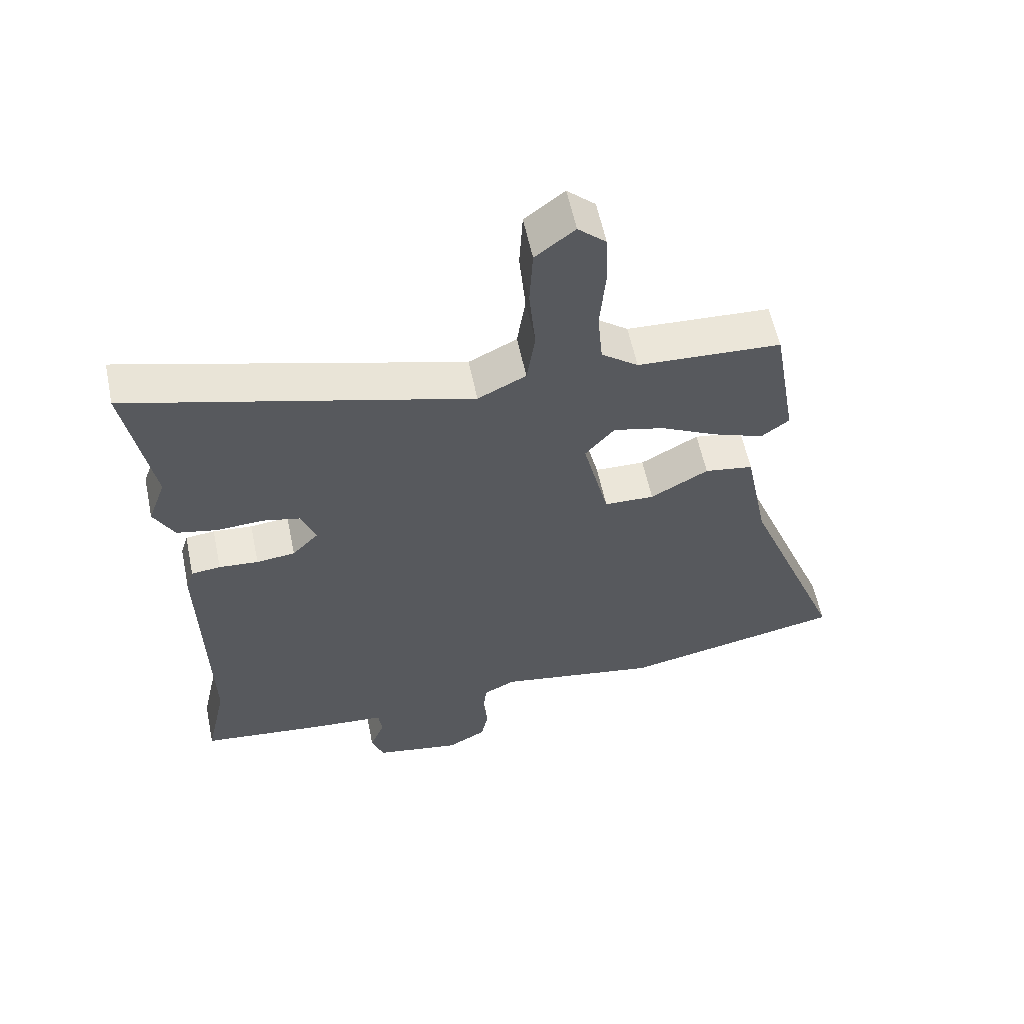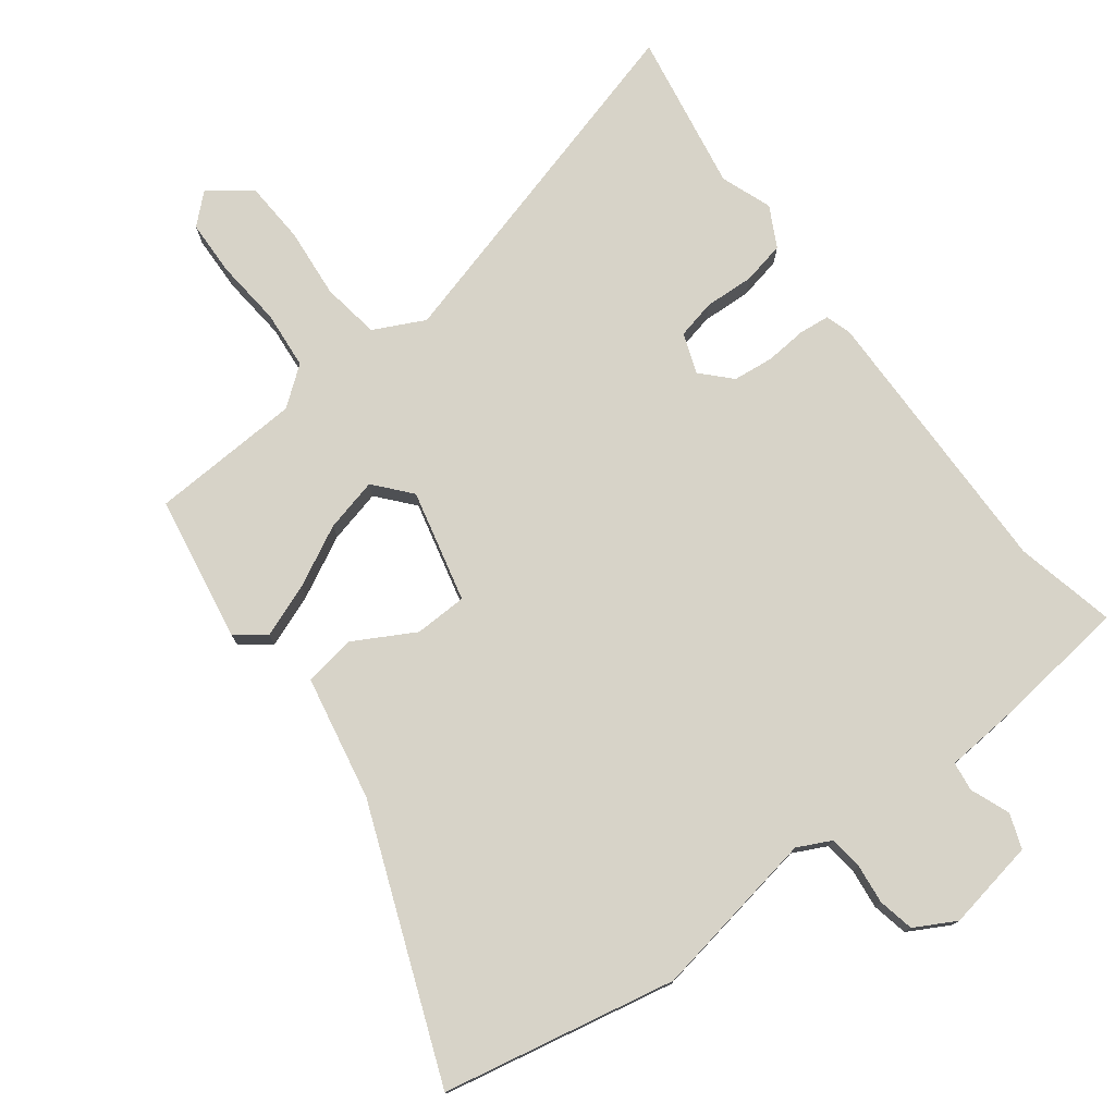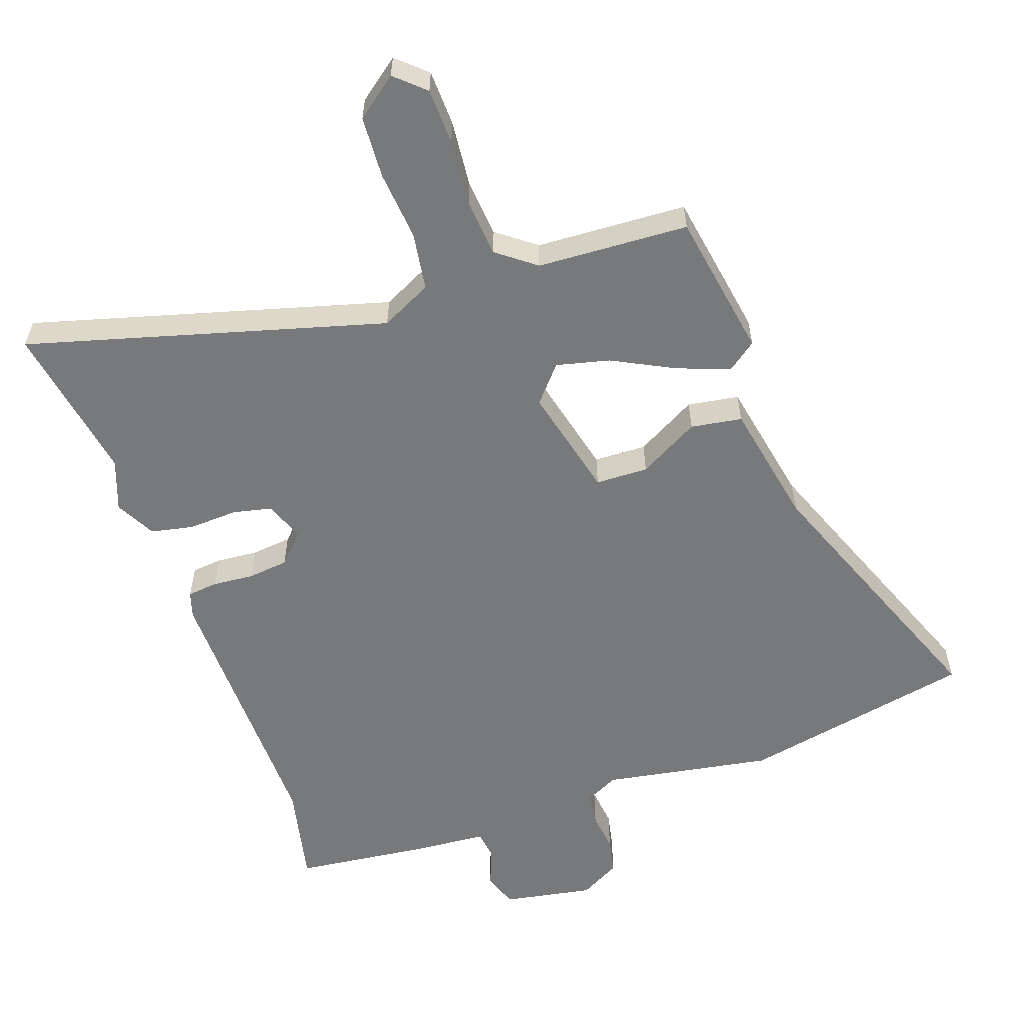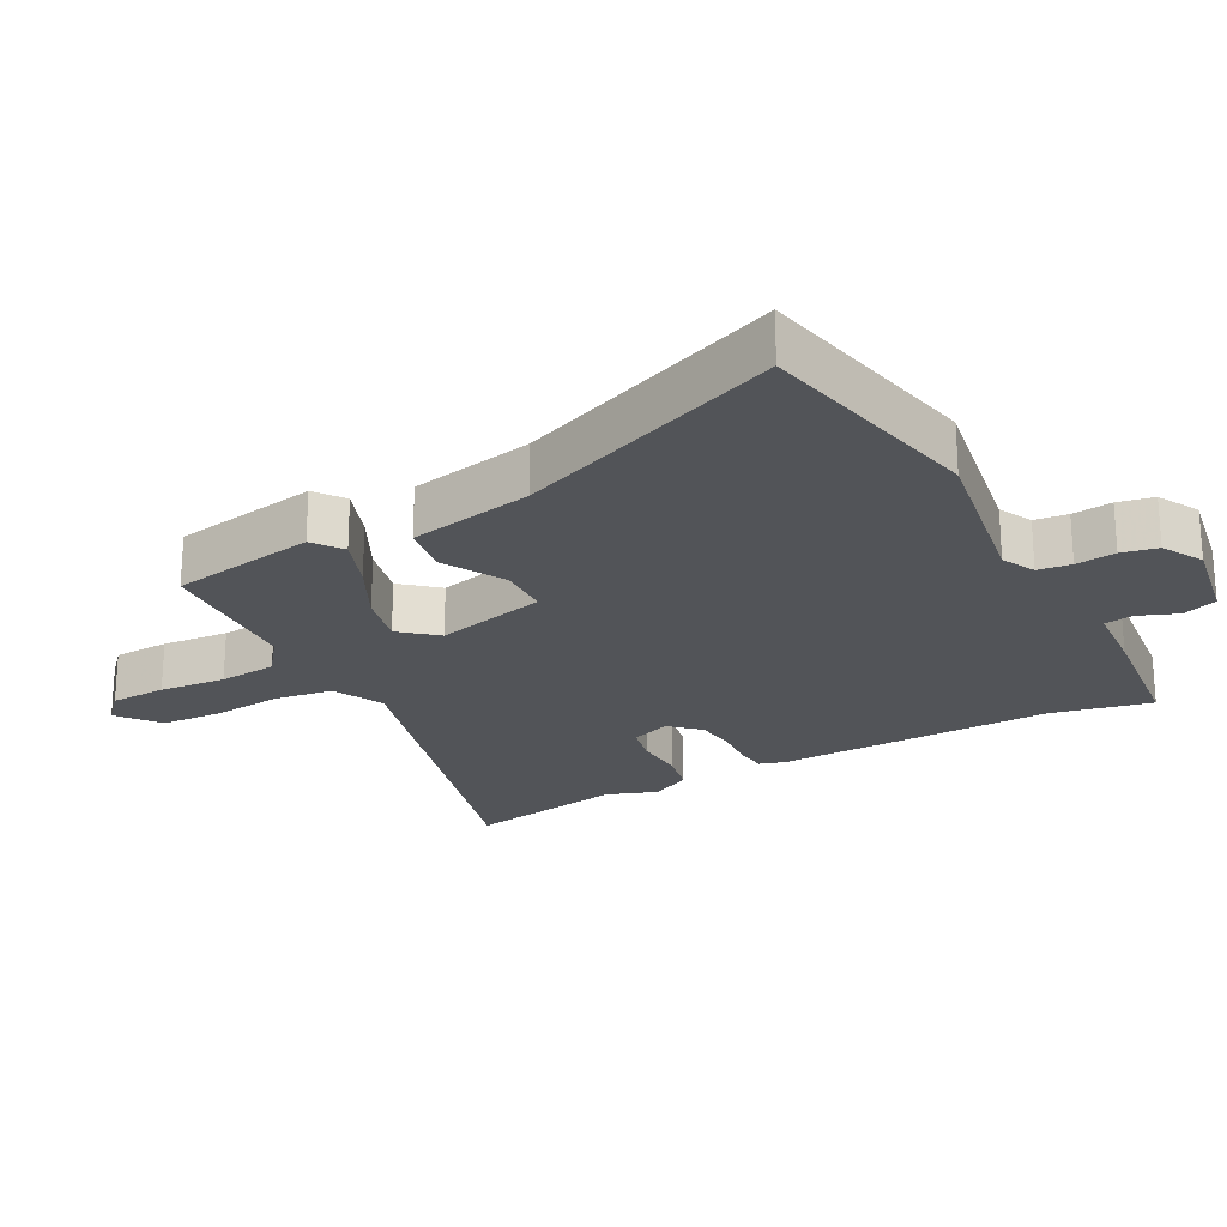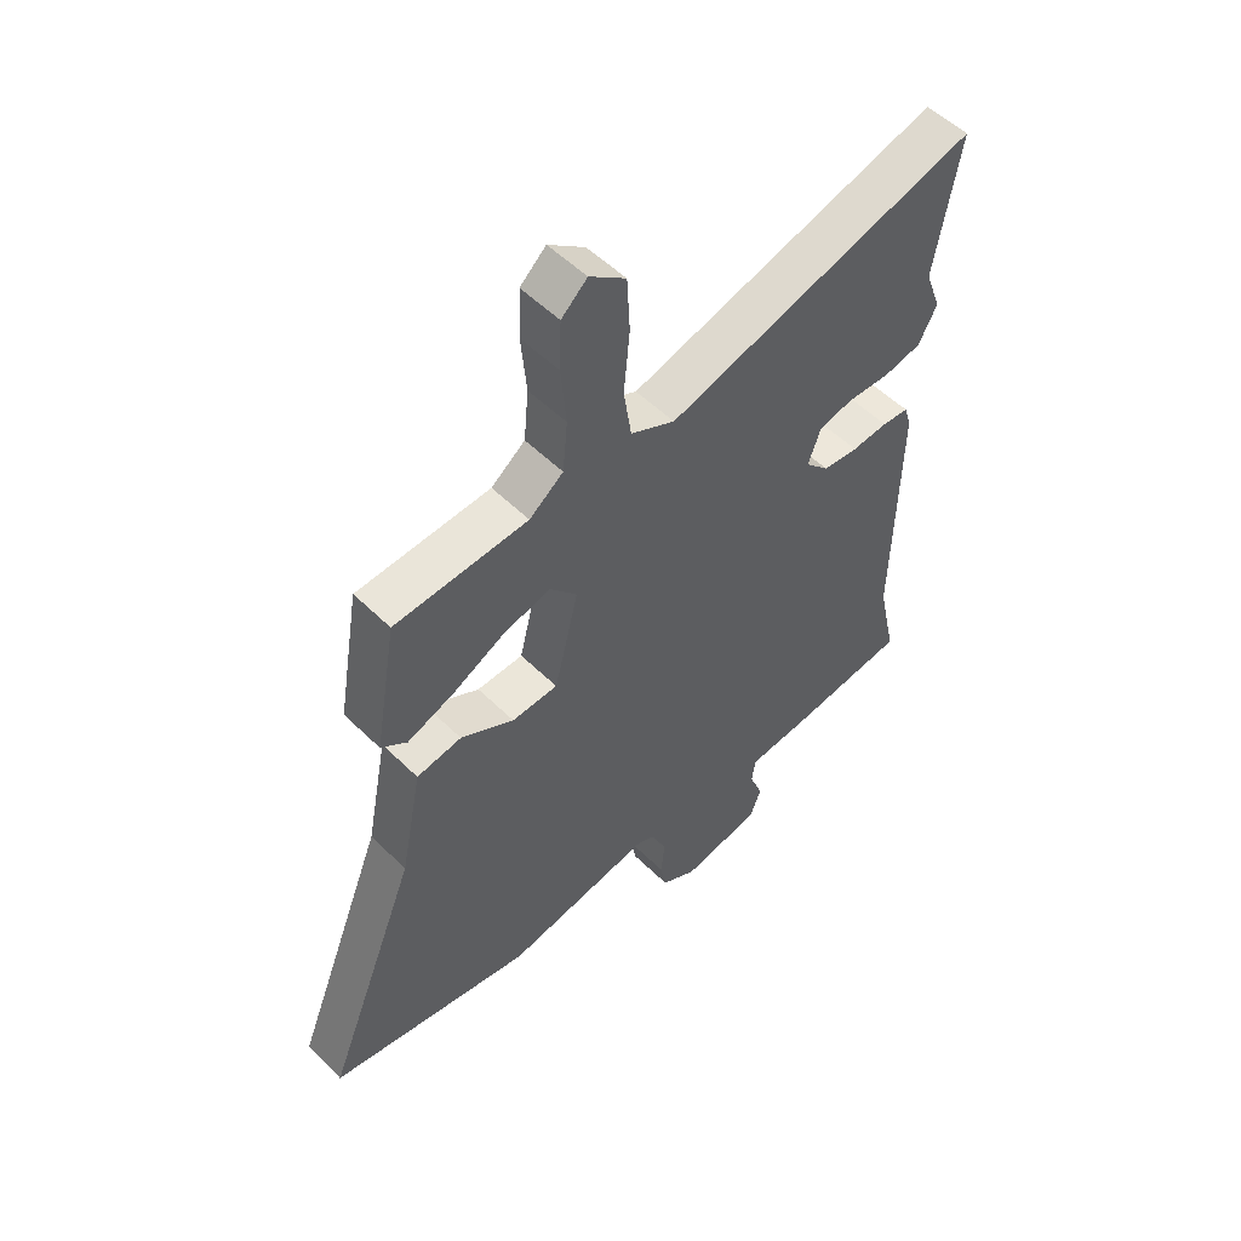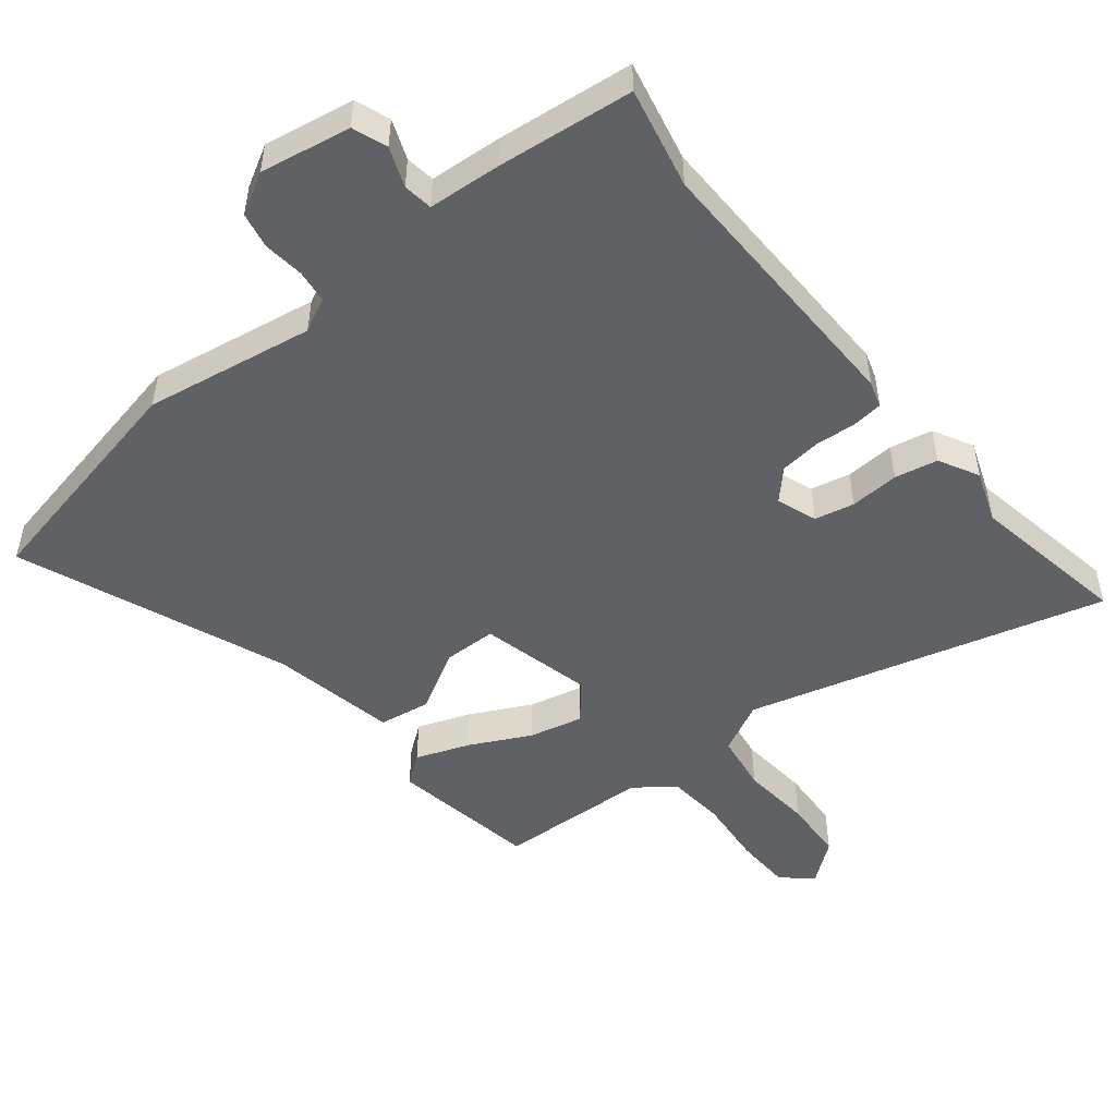
<metadata>
{"format":"obj","ext":"obj","renderer":"f3d","projection":"perspective","resolution":1024,"background":"white","views":[{"elev":58.3,"azim":-11.8,"up":"+Z"},{"elev":76.8,"azim":142.7,"up":"+Y"},{"elev":-57.7,"azim":19.1,"up":"+Y"},{"elev":-23.0,"azim":118.3,"up":"+Y"},{"elev":53.5,"azim":136.2,"up":"+Z"},{"elev":-50.0,"azim":-141.1,"up":"+Y"}]}
</metadata>
<code>
v -0.477 0.07 0.371
v -0.519 0.07 0.61
v 0.017 0.07 0.463
v 0.093 0.07 0.501
v 0.106 0.07 0.588
v 0.096 0.07 0.693
v 0.101 0.07 0.786
v 0.163 0.07 0.834
v 0.207 0.07 0.794
v 0.21 0.07 0.71
v 0.201 0.07 0.61
v 0.209 0.07 0.523
v 0.267 0.07 0.479
v 0.494 0.07 0.468
v 0.532 0.07 0.248
v 0.488 0.07 0.215
v 0.408 0.07 0.245
v 0.317 0.07 0.291
v 0.237 0.07 0.31
v 0.191 0.07 0.256
v 0.232 0.07 0.088
v 0.311 0.07 0.086
v 0.402 0.07 0.137
v 0.479 0.07 0.125
v 0.516 0.07 -0.062
v 0.675 0.07 -0.464
v 0.325 0.07 -0.536
v 0.071 0.07 -0.493
v 0.021 0.07 -0.518
v 0.015 0.07 -0.568
v 0.022 0.07 -0.628
v 0.011 0.07 -0.682
v -0.05 0.07 -0.716
v -0.186 0.07 -0.692
v -0.205 0.07 -0.64
v -0.182 0.07 -0.581
v -0.188 0.07 -0.537
v -0.296 0.07 -0.529
v -0.501 0.07 -0.506
v -0.468 0.07 -0.355
v -0.476 0.07 0.063
v -0.464 0.07 0.102
v -0.418 0.07 0.107
v -0.356 0.07 0.102
v -0.295 0.07 0.109
v -0.254 0.07 0.152
v -0.276 0.07 0.212
v -0.335 0.07 0.225
v -0.409 0.07 0.221
v -0.473 0.07 0.234
v -0.505 0.07 0.294
v -0.477 0 0.371
v -0.519 0 0.61
v 0.017 0 0.463
v 0.093 0 0.501
v 0.106 0 0.588
v 0.096 0 0.693
v 0.101 0 0.786
v 0.163 0 0.834
v 0.207 0 0.794
v 0.21 0 0.71
v 0.201 0 0.61
v 0.209 0 0.523
v 0.267 0 0.479
v 0.494 0 0.468
v 0.532 0 0.248
v 0.488 0 0.215
v 0.408 0 0.245
v 0.317 0 0.291
v 0.237 0 0.31
v 0.191 0 0.256
v 0.232 0 0.088
v 0.311 0 0.086
v 0.402 0 0.137
v 0.479 0 0.125
v 0.516 0 -0.062
v 0.675 0 -0.464
v 0.325 0 -0.536
v 0.071 0 -0.493
v 0.021 0 -0.518
v 0.015 0 -0.568
v 0.022 0 -0.628
v 0.011 0 -0.682
v -0.05 0 -0.716
v -0.186 0 -0.692
v -0.205 0 -0.64
v -0.182 0 -0.581
v -0.188 0 -0.537
v -0.296 0 -0.529
v -0.501 0 -0.506
v -0.468 0 -0.355
v -0.476 0 0.063
v -0.464 0 0.102
v -0.418 0 0.107
v -0.356 0 0.102
v -0.295 0 0.109
v -0.254 0 0.152
v -0.276 0 0.212
v -0.335 0 0.225
v -0.409 0 0.221
v -0.473 0 0.234
v -0.505 0 0.294
f 48 49 50 51
f 47 48 51 1
f 41 42 43 44
f 40 41 44 45
f 37 38 39 40
f 37 40 45 46
f 33 34 35 36
f 33 36 37 46
f 30 31 32 33
f 29 30 33 46
f 25 26 27 28
f 22 23 24 25
f 21 22 25 28
f 20 21 28 29
f 15 16 17 18
f 13 14 15 18
f 12 13 18 19
f 8 9 10 11
f 8 11 12
f 5 6 7 8
f 4 5 8 12
f 3 4 12 19
f 47 1 2 3
f 20 29 46 47
f 3 19 20 47
f 102 101 100 99
f 52 102 99 98
f 95 94 93 92
f 96 95 92 91
f 91 90 89 88
f 97 96 91 88
f 87 86 85 84
f 97 88 87 84
f 84 83 82 81
f 97 84 81 80
f 79 78 77 76
f 76 75 74 73
f 79 76 73 72
f 80 79 72 71
f 69 68 67 66
f 69 66 65 64
f 70 69 64 63
f 62 61 60 59
f 63 62 59
f 59 58 57 56
f 63 59 56 55
f 70 63 55 54
f 54 53 52 98
f 98 97 80 71
f 98 71 70 54
f 1 52 53 2
f 2 53 54 3
f 3 54 55 4
f 4 55 56 5
f 5 56 57 6
f 6 57 58 7
f 7 58 59 8
f 8 59 60 9
f 9 60 61 10
f 10 61 62 11
f 11 62 63 12
f 12 63 64 13
f 13 64 65 14
f 14 65 66 15
f 15 66 67 16
f 16 67 68 17
f 17 68 69 18
f 18 69 70 19
f 19 70 71 20
f 20 71 72 21
f 21 72 73 22
f 22 73 74 23
f 23 74 75 24
f 24 75 76 25
f 25 76 77 26
f 26 77 78 27
f 27 78 79 28
f 28 79 80 29
f 29 80 81 30
f 30 81 82 31
f 31 82 83 32
f 32 83 84 33
f 33 84 85 34
f 34 85 86 35
f 35 86 87 36
f 36 87 88 37
f 37 88 89 38
f 38 89 90 39
f 39 90 91 40
f 40 91 92 41
f 41 92 93 42
f 42 93 94 43
f 43 94 95 44
f 44 95 96 45
f 45 96 97 46
f 46 97 98 47
f 47 98 99 48
f 48 99 100 49
f 49 100 101 50
f 50 101 102 51
f 51 102 52 1

</code>
